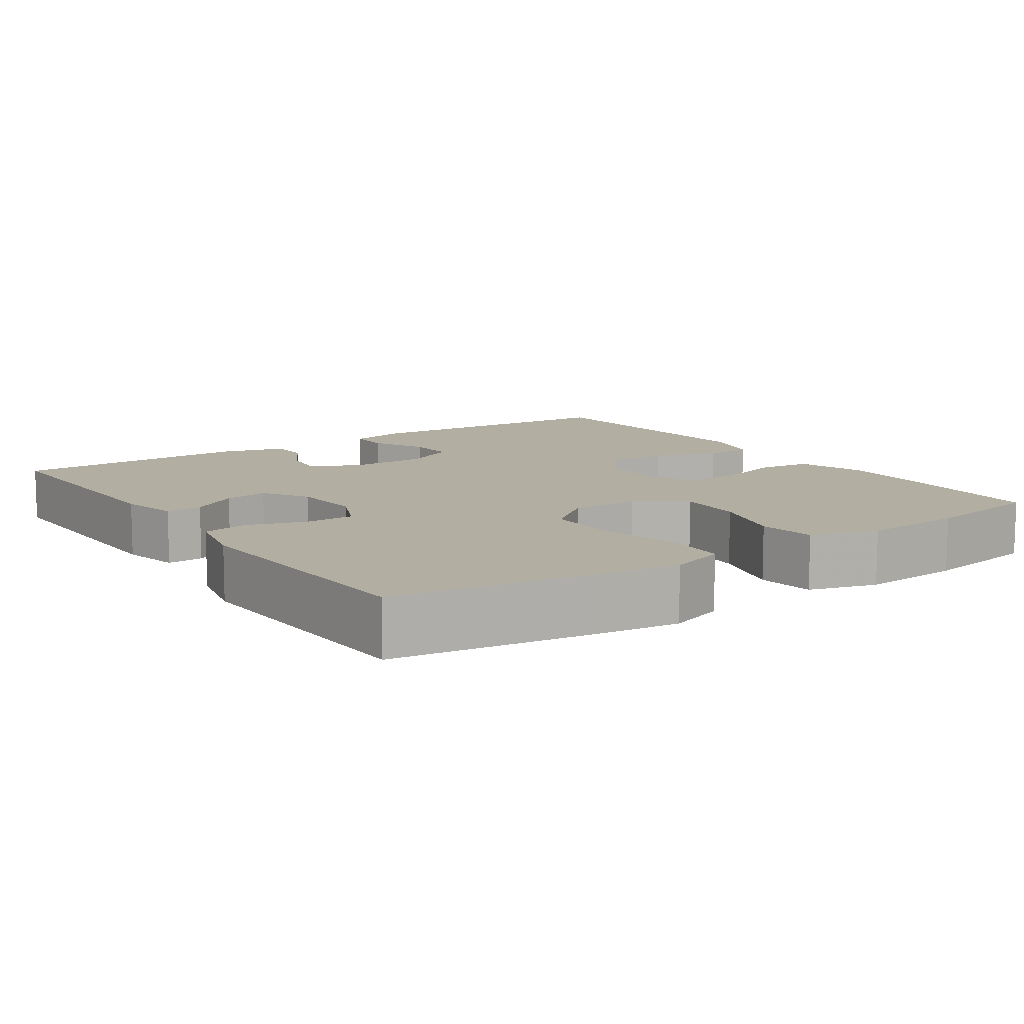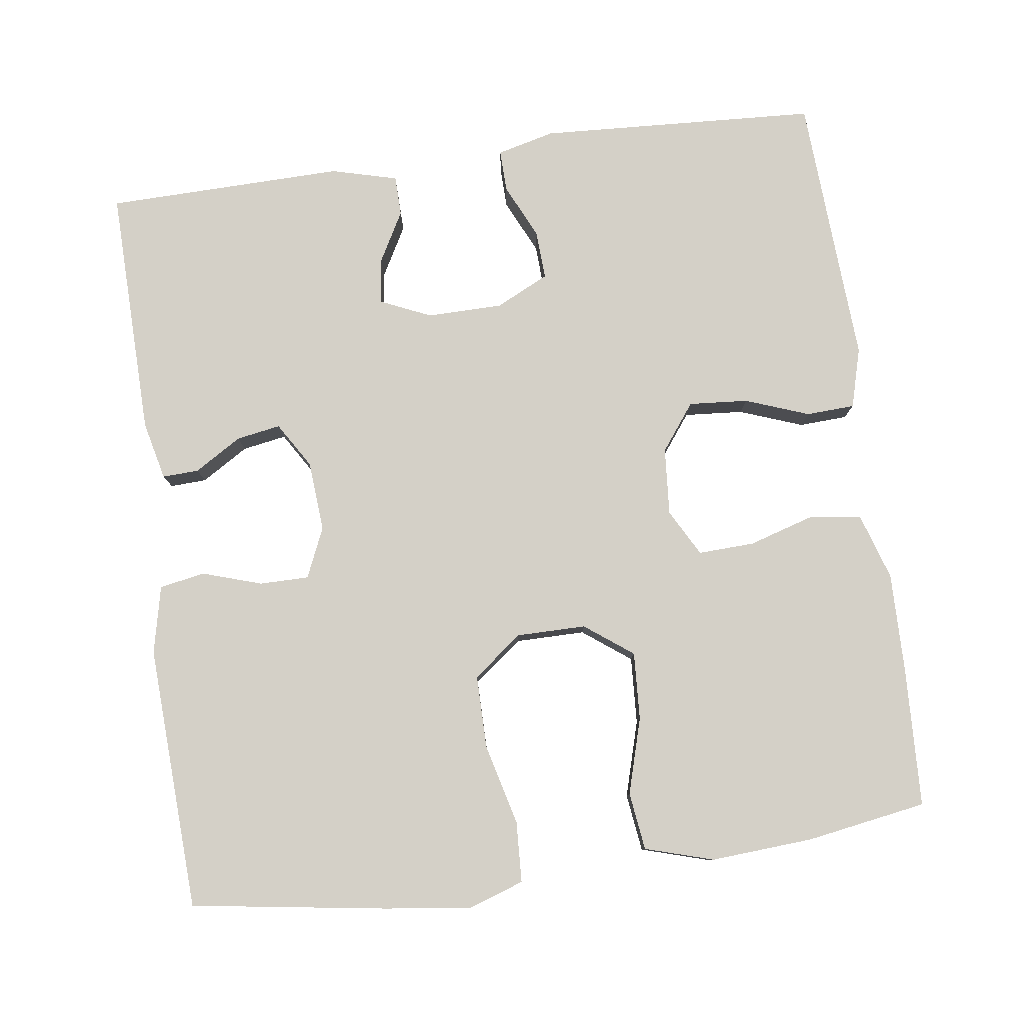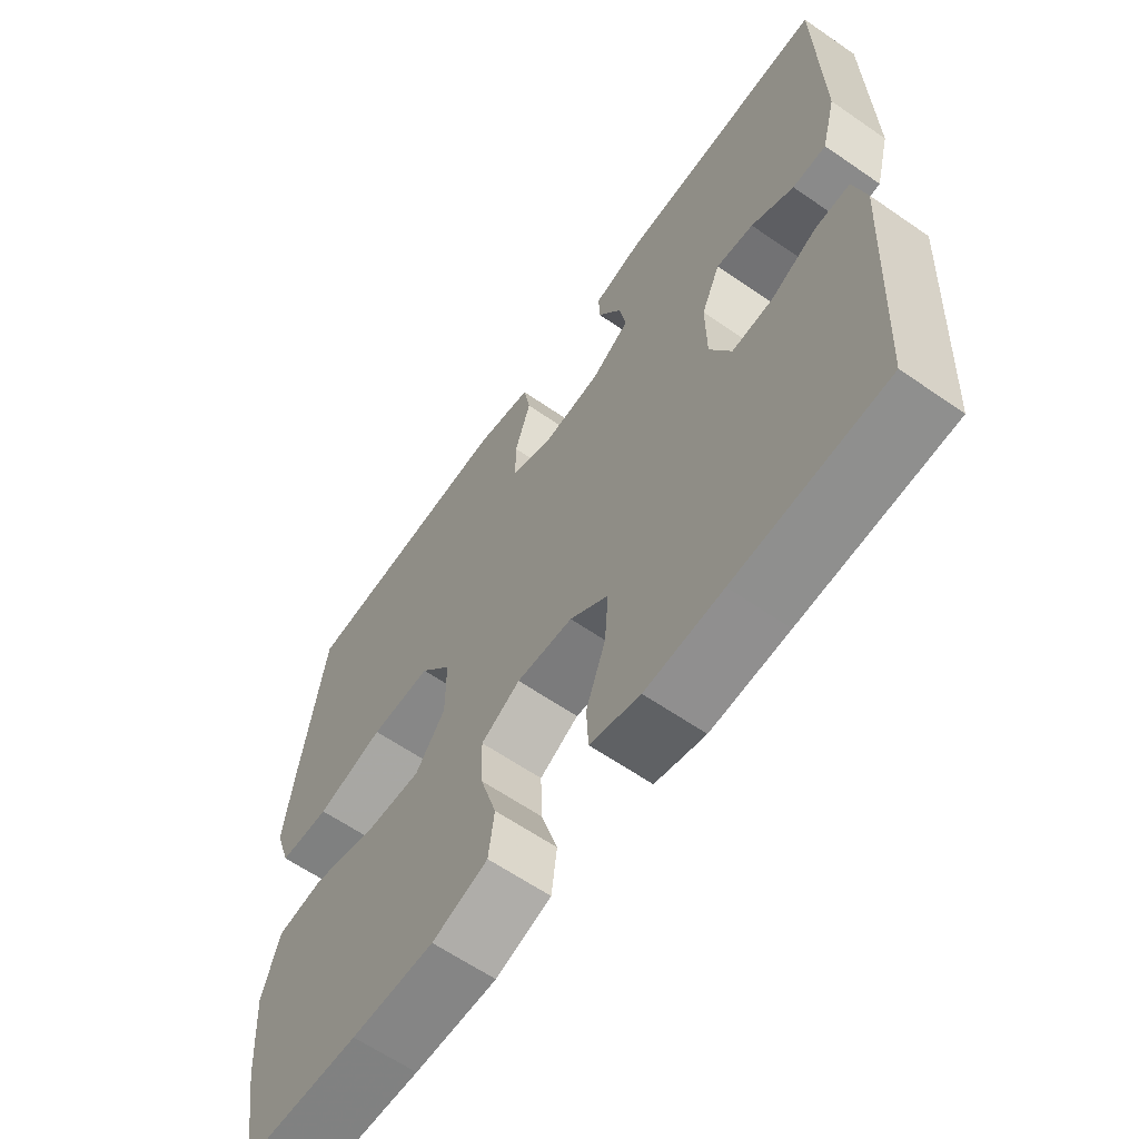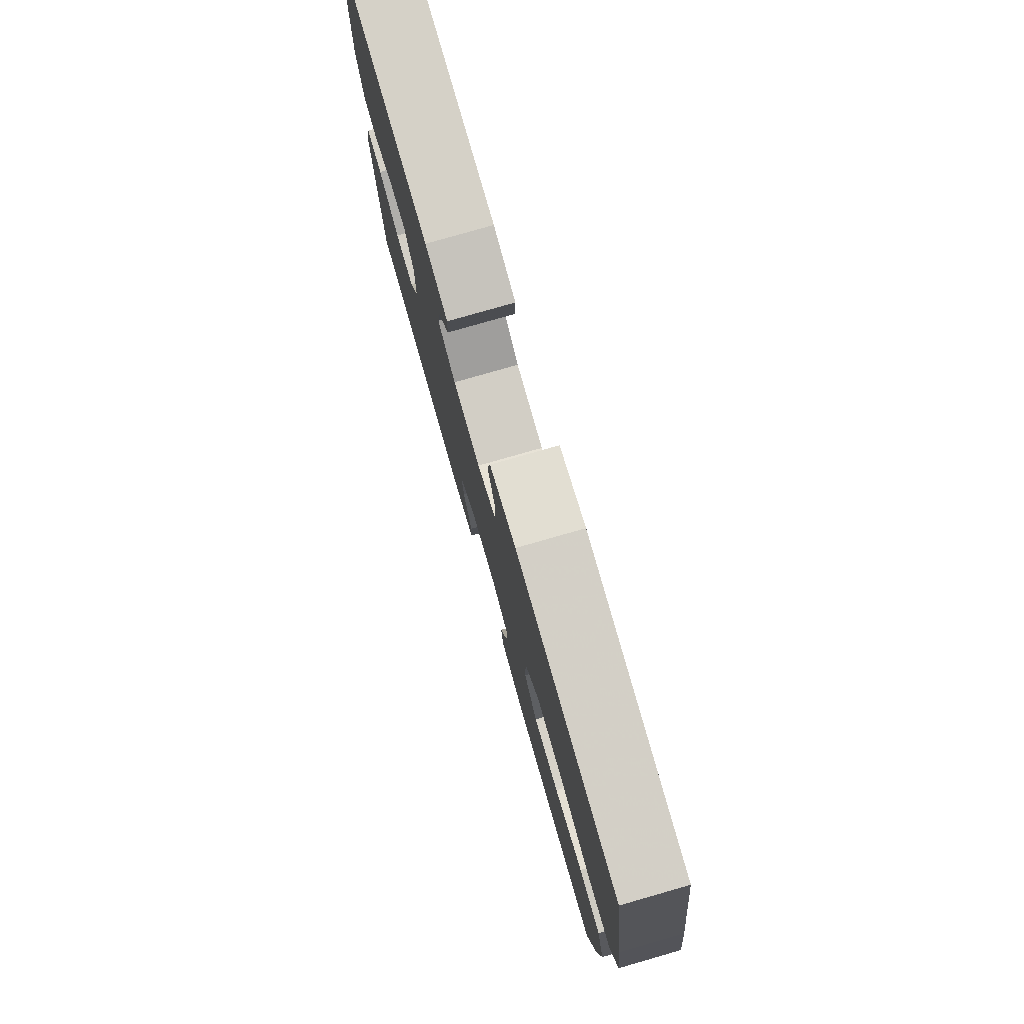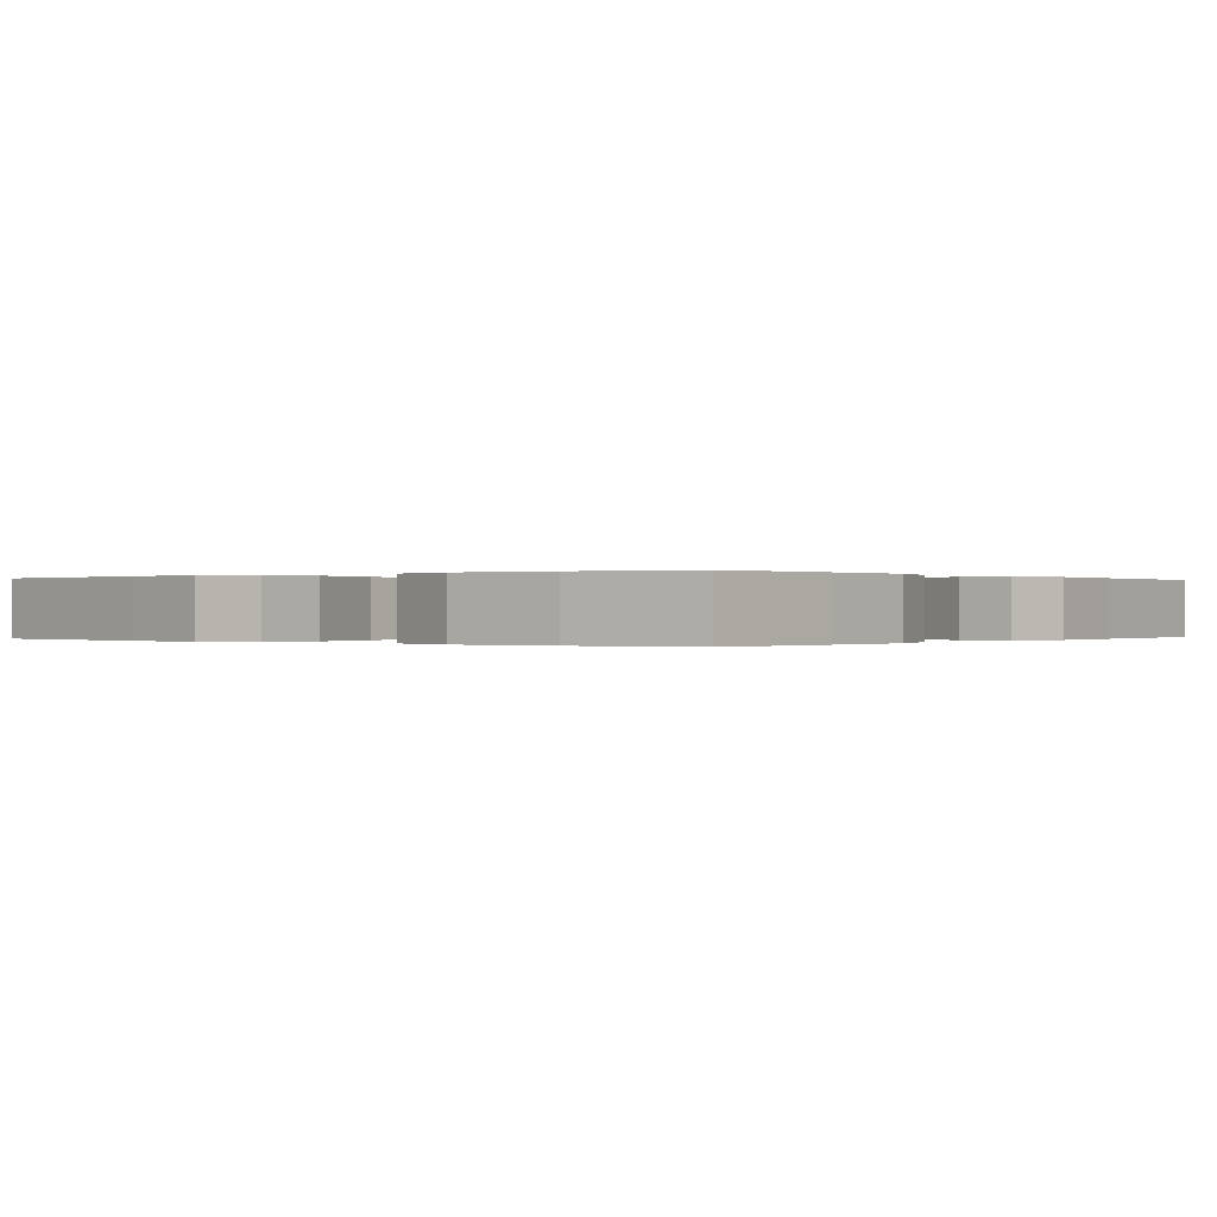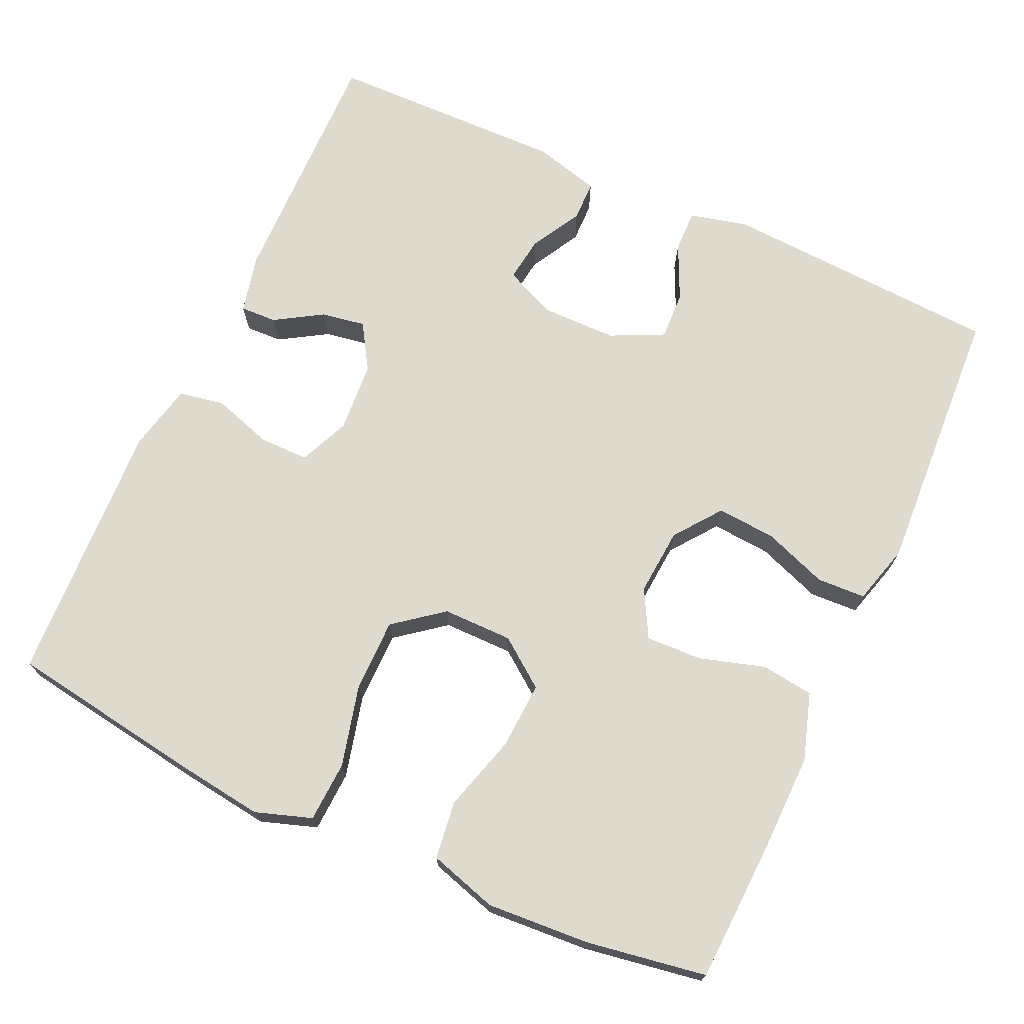
<metadata>
{"format":"obj","ext":"obj","renderer":"f3d","projection":"perspective","resolution":1024,"background":"white","views":[{"elev":10.7,"azim":55.6,"up":"+Y"},{"elev":79.9,"azim":82.2,"up":"+Y"},{"elev":-62.5,"azim":-125.0,"up":"+Z"},{"elev":78.7,"azim":74.0,"up":"+Z"},{"elev":-0.0,"azim":128.0,"up":"+Y"},{"elev":71.2,"azim":114.6,"up":"+Y"}]}
</metadata>
<code>
v 0.5 0.07 0.5
v 0.539 0.07 0.243
v 0.554 0.07 0.129
v 0.529 0.07 0.055
v 0.449 0.07 0.051
v 0.342 0.07 0.078
v 0.246 0.07 0.078
v 0.196 0.07 0.014
v 0.196 0.07 -0.078
v 0.243 0.07 -0.141
v 0.332 0.07 -0.136
v 0.432 0.07 -0.107
v 0.508 0.07 -0.117
v 0.535 0.07 -0.207
v 0.526 0.07 -0.342
v 0.5 0.07 -0.5
v 0.315 0.07 -0.508
v 0.184 0.07 -0.51
v 0.096 0.07 -0.482
v 0.087 0.07 -0.413
v 0.113 0.07 -0.327
v 0.116 0.07 -0.253
v 0.054 0.07 -0.219
v -0.035 0.07 -0.226
v -0.096 0.07 -0.272
v -0.09 0.07 -0.35
v -0.059 0.07 -0.434
v -0.062 0.07 -0.498
v -0.141 0.07 -0.52
v -0.263 0.07 -0.513
v -0.5 0.07 -0.5
v -0.52 0.07 -0.132
v -0.501 0.07 -0.056
v -0.446 0.07 -0.057
v -0.373 0.07 -0.091
v -0.309 0.07 -0.094
v -0.275 0.07 -0.024
v -0.274 0.07 0.076
v -0.304 0.07 0.143
v -0.363 0.07 0.135
v -0.43 0.07 0.098
v -0.483 0.07 0.099
v -0.506 0.07 0.186
v -0.5 0.07 0.5
v -0.17 0.07 0.494
v -0.093 0.07 0.476
v -0.095 0.07 0.428
v -0.133 0.07 0.366
v -0.143 0.07 0.308
v -0.083 0.07 0.271
v 0.01 0.07 0.264
v 0.076 0.07 0.293
v 0.076 0.07 0.358
v 0.051 0.07 0.436
v 0.062 0.07 0.496
v 0.151 0.07 0.516
v 0.5 0 0.5
v 0.539 0 0.243
v 0.554 0 0.129
v 0.529 0 0.055
v 0.449 0 0.051
v 0.342 0 0.078
v 0.246 0 0.078
v 0.196 0 0.014
v 0.196 0 -0.078
v 0.243 0 -0.141
v 0.332 0 -0.136
v 0.432 0 -0.107
v 0.508 0 -0.117
v 0.535 0 -0.207
v 0.526 0 -0.342
v 0.5 0 -0.5
v 0.315 0 -0.508
v 0.184 0 -0.51
v 0.096 0 -0.482
v 0.087 0 -0.413
v 0.113 0 -0.327
v 0.116 0 -0.253
v 0.054 0 -0.219
v -0.035 0 -0.226
v -0.096 0 -0.272
v -0.09 0 -0.35
v -0.059 0 -0.434
v -0.062 0 -0.498
v -0.141 0 -0.52
v -0.263 0 -0.513
v -0.5 0 -0.5
v -0.52 0 -0.132
v -0.501 0 -0.056
v -0.446 0 -0.057
v -0.373 0 -0.091
v -0.309 0 -0.094
v -0.275 0 -0.024
v -0.274 0 0.076
v -0.304 0 0.143
v -0.363 0 0.135
v -0.43 0 0.098
v -0.483 0 0.099
v -0.506 0 0.186
v -0.5 0 0.5
v -0.17 0 0.494
v -0.093 0 0.476
v -0.095 0 0.428
v -0.133 0 0.366
v -0.143 0 0.308
v -0.083 0 0.271
v 0.01 0 0.264
v 0.076 0 0.293
v 0.076 0 0.358
v 0.051 0 0.436
v 0.062 0 0.496
v 0.151 0 0.516
f 53 54 55 56
f 52 53 56 1
f 45 46 47 48
f 45 48 49
f 44 45 49
f 43 44 49 50
f 40 41 42 43
f 39 40 43 50
f 32 33 34 35
f 30 31 32 35
f 30 35 36
f 29 30 36 37
f 26 27 28 29
f 25 26 29 37
f 18 19 20 21
f 18 21 22
f 17 18 22
f 16 17 22
f 15 16 22
f 14 15 22 23
f 11 12 13 14
f 10 11 14 23
f 3 4 5 6
f 3 6 7
f 52 1 2 3
f 51 52 3 7
f 38 39 50 51
f 24 25 37 38
f 9 10 23 24
f 8 9 24 38
f 7 8 38 51
f 112 111 110 109
f 57 112 109 108
f 104 103 102 101
f 105 104 101
f 105 101 100
f 106 105 100 99
f 99 98 97 96
f 106 99 96 95
f 91 90 89 88
f 91 88 87 86
f 92 91 86
f 93 92 86 85
f 85 84 83 82
f 93 85 82 81
f 77 76 75 74
f 78 77 74
f 78 74 73
f 78 73 72
f 78 72 71
f 79 78 71 70
f 70 69 68 67
f 79 70 67 66
f 62 61 60 59
f 63 62 59
f 59 58 57 108
f 63 59 108 107
f 107 106 95 94
f 94 93 81 80
f 80 79 66 65
f 94 80 65 64
f 107 94 64 63
f 1 57 58 2
f 2 58 59 3
f 3 59 60 4
f 4 60 61 5
f 5 61 62 6
f 6 62 63 7
f 7 63 64 8
f 8 64 65 9
f 9 65 66 10
f 10 66 67 11
f 11 67 68 12
f 12 68 69 13
f 13 69 70 14
f 14 70 71 15
f 15 71 72 16
f 16 72 73 17
f 17 73 74 18
f 18 74 75 19
f 19 75 76 20
f 20 76 77 21
f 21 77 78 22
f 22 78 79 23
f 23 79 80 24
f 24 80 81 25
f 25 81 82 26
f 26 82 83 27
f 27 83 84 28
f 28 84 85 29
f 29 85 86 30
f 30 86 87 31
f 31 87 88 32
f 32 88 89 33
f 33 89 90 34
f 34 90 91 35
f 35 91 92 36
f 36 92 93 37
f 37 93 94 38
f 38 94 95 39
f 39 95 96 40
f 40 96 97 41
f 41 97 98 42
f 42 98 99 43
f 43 99 100 44
f 44 100 101 45
f 45 101 102 46
f 46 102 103 47
f 47 103 104 48
f 48 104 105 49
f 49 105 106 50
f 50 106 107 51
f 51 107 108 52
f 52 108 109 53
f 53 109 110 54
f 54 110 111 55
f 55 111 112 56
f 56 112 57 1

</code>
